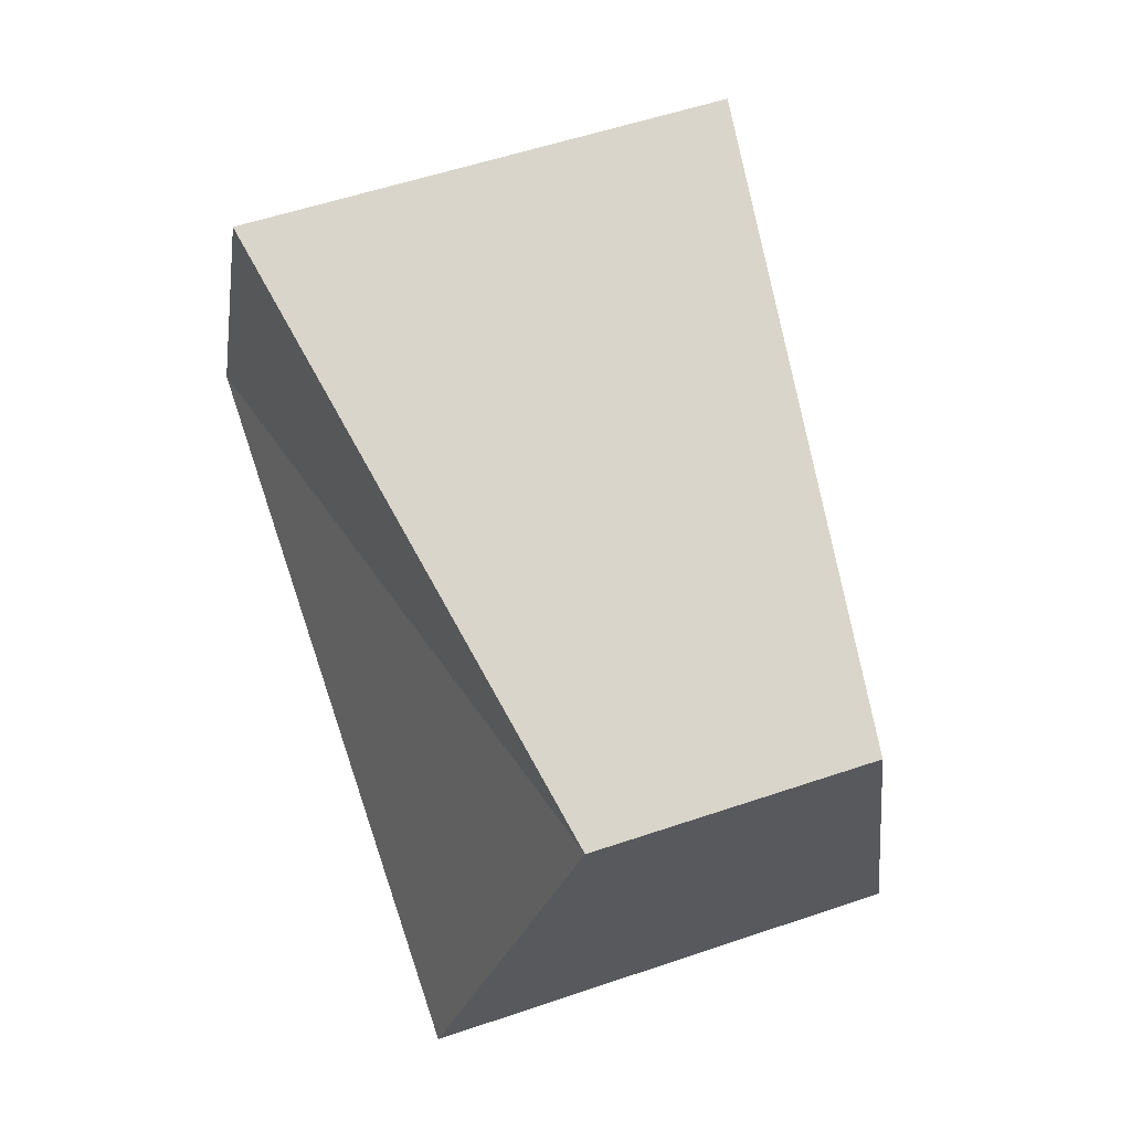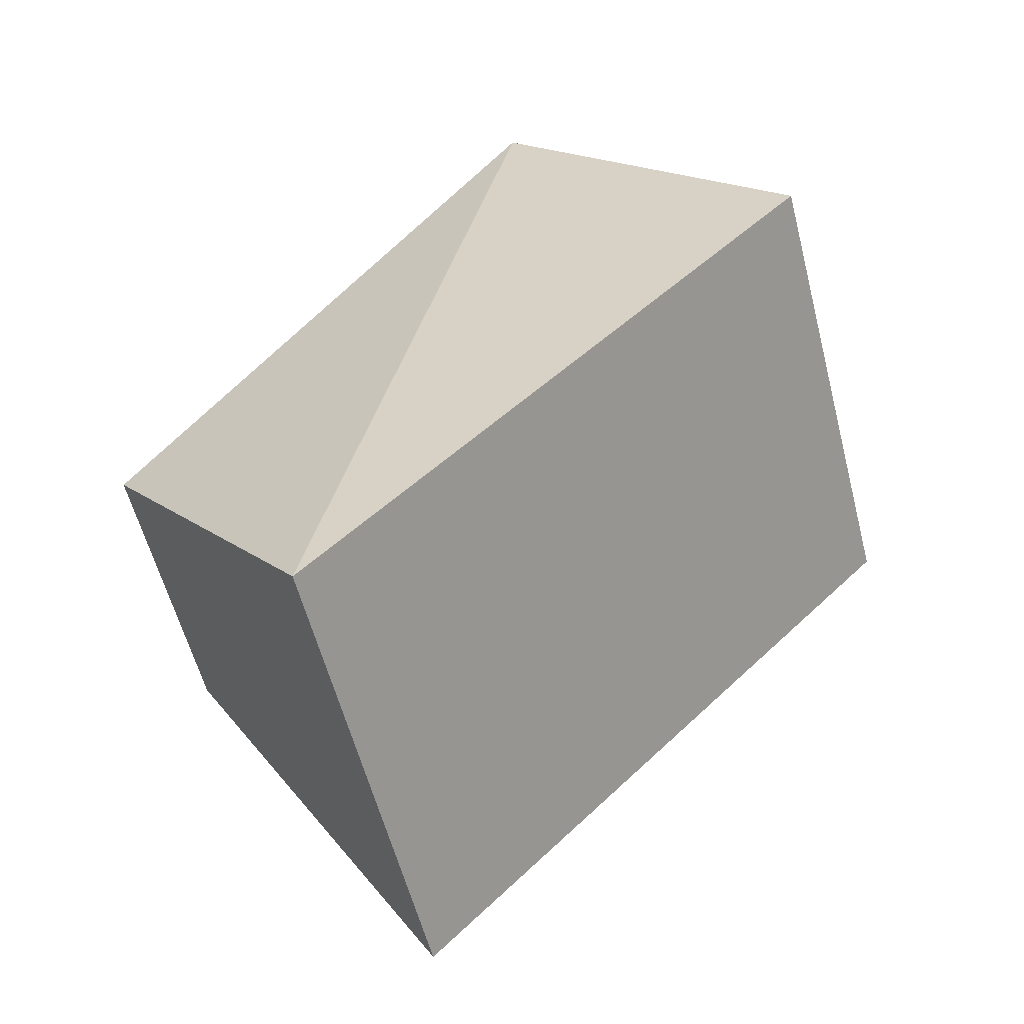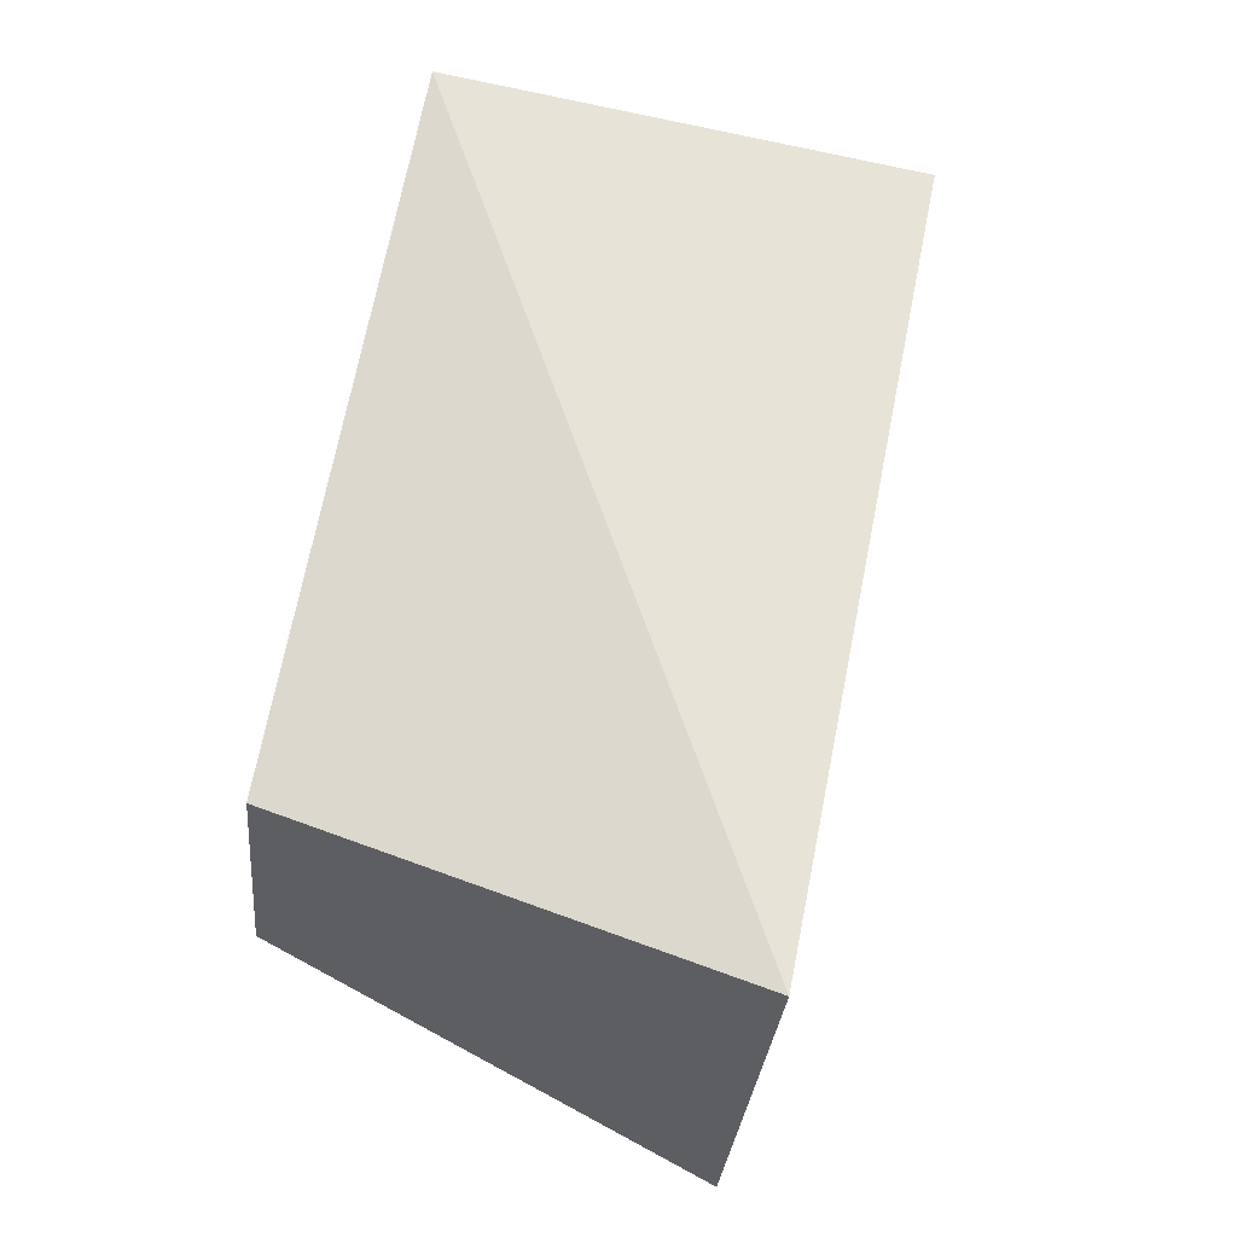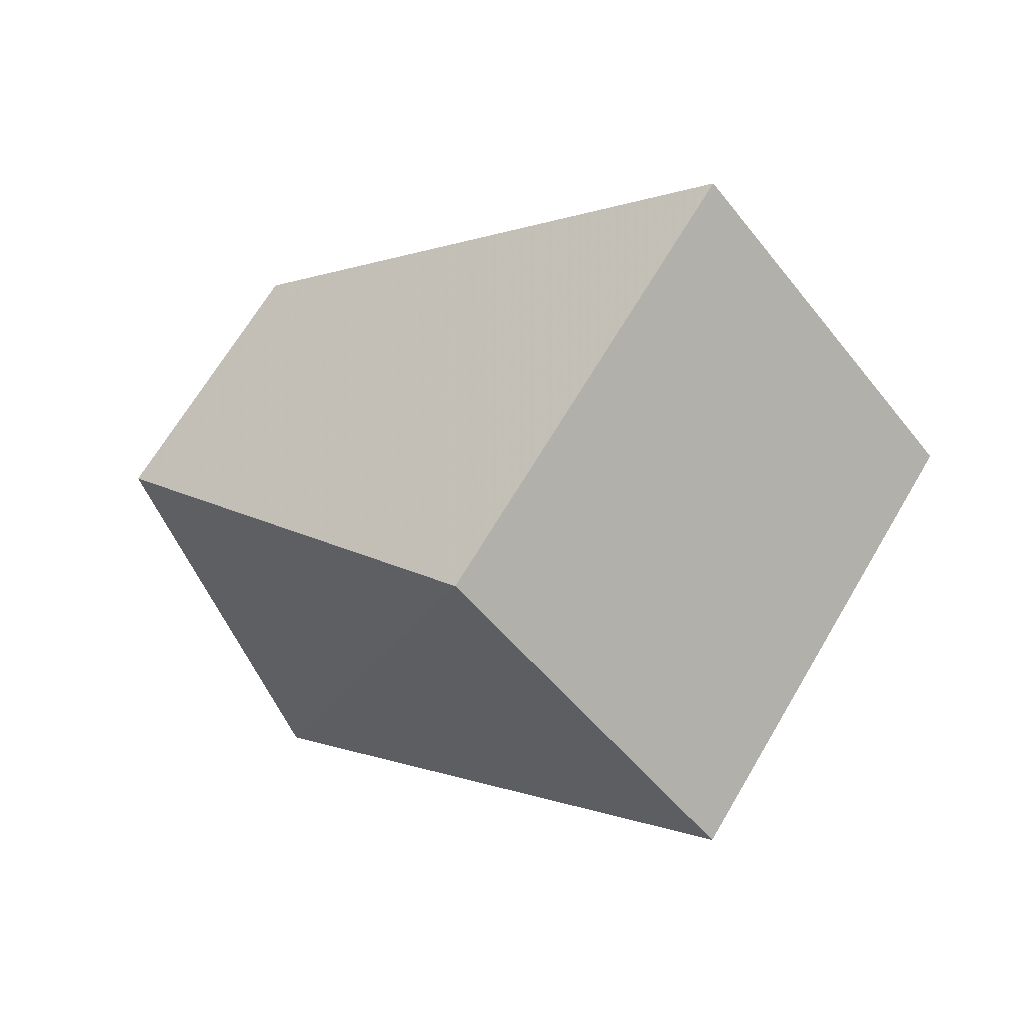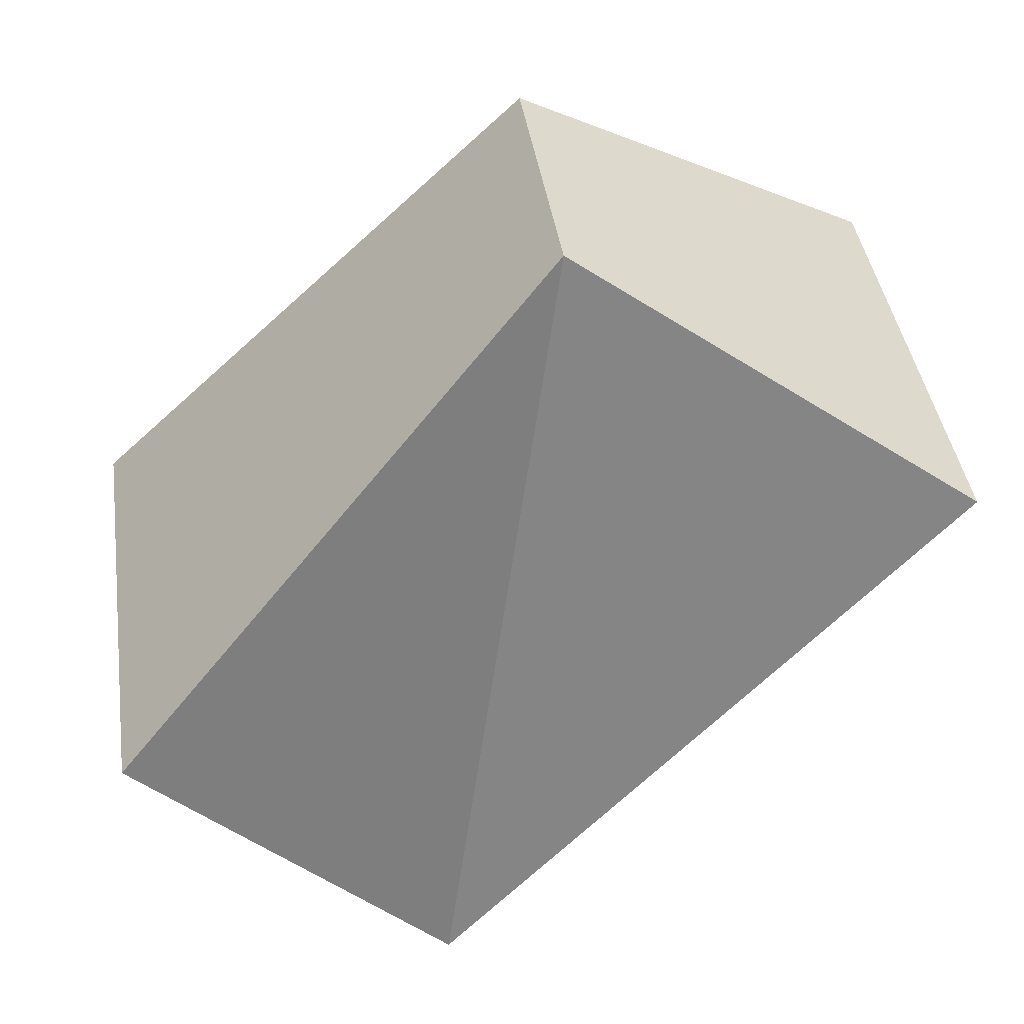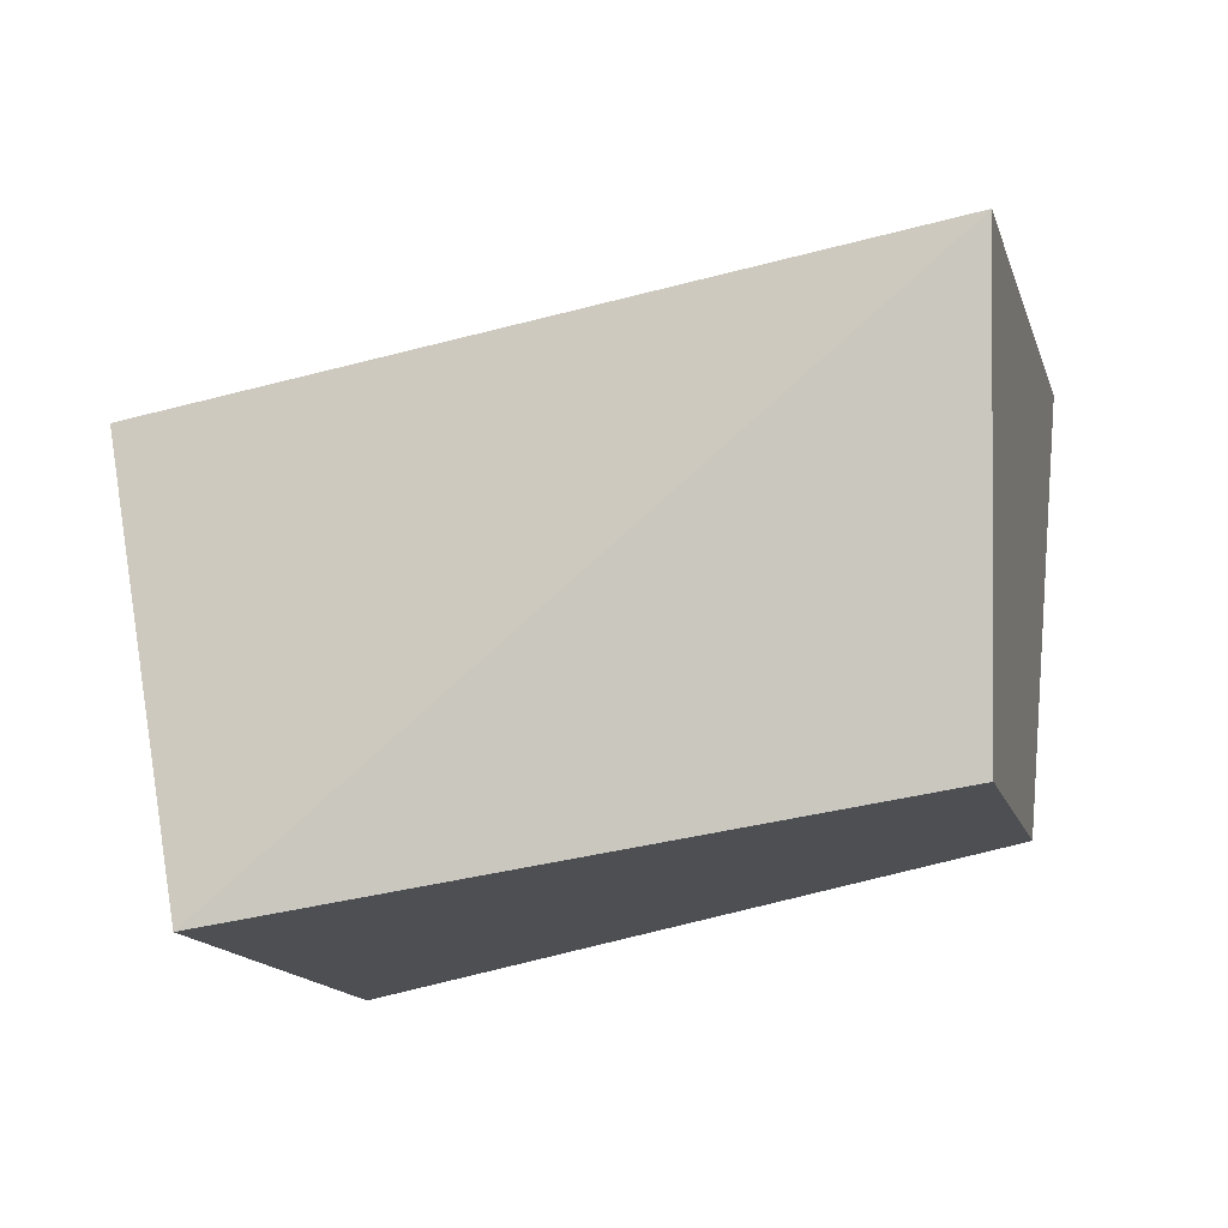
<metadata>
{"format":"obj","ext":"obj","renderer":"f3d","projection":"perspective","resolution":1024,"background":"white","views":[{"elev":27.1,"azim":-97.9,"up":"+Y"},{"elev":-47.5,"azim":24.7,"up":"+Y"},{"elev":76.2,"azim":-29.7,"up":"+Z"},{"elev":76.5,"azim":41.1,"up":"+Y"},{"elev":-40.1,"azim":-85.2,"up":"+Z"},{"elev":76.1,"azim":-140.6,"up":"+Z"}]}
</metadata>
<code>
o Little_Finger_2_Cube.006
v 2.615 1.782 1.335
v 2.591 1.761 1.201
v 2.723 1.915 1.152
v 2.748 1.936 1.287
v 2.537 1.878 1.312
v 2.523 1.866 1.233
v 2.633 1.995 1.156
v 2.657 2.016 1.291
f 5 6 2 1
f 6 7 3 2
f 7 8 4 3
f 8 5 1 4
f 1 2 3 4
f 8 7 6 5

</code>
